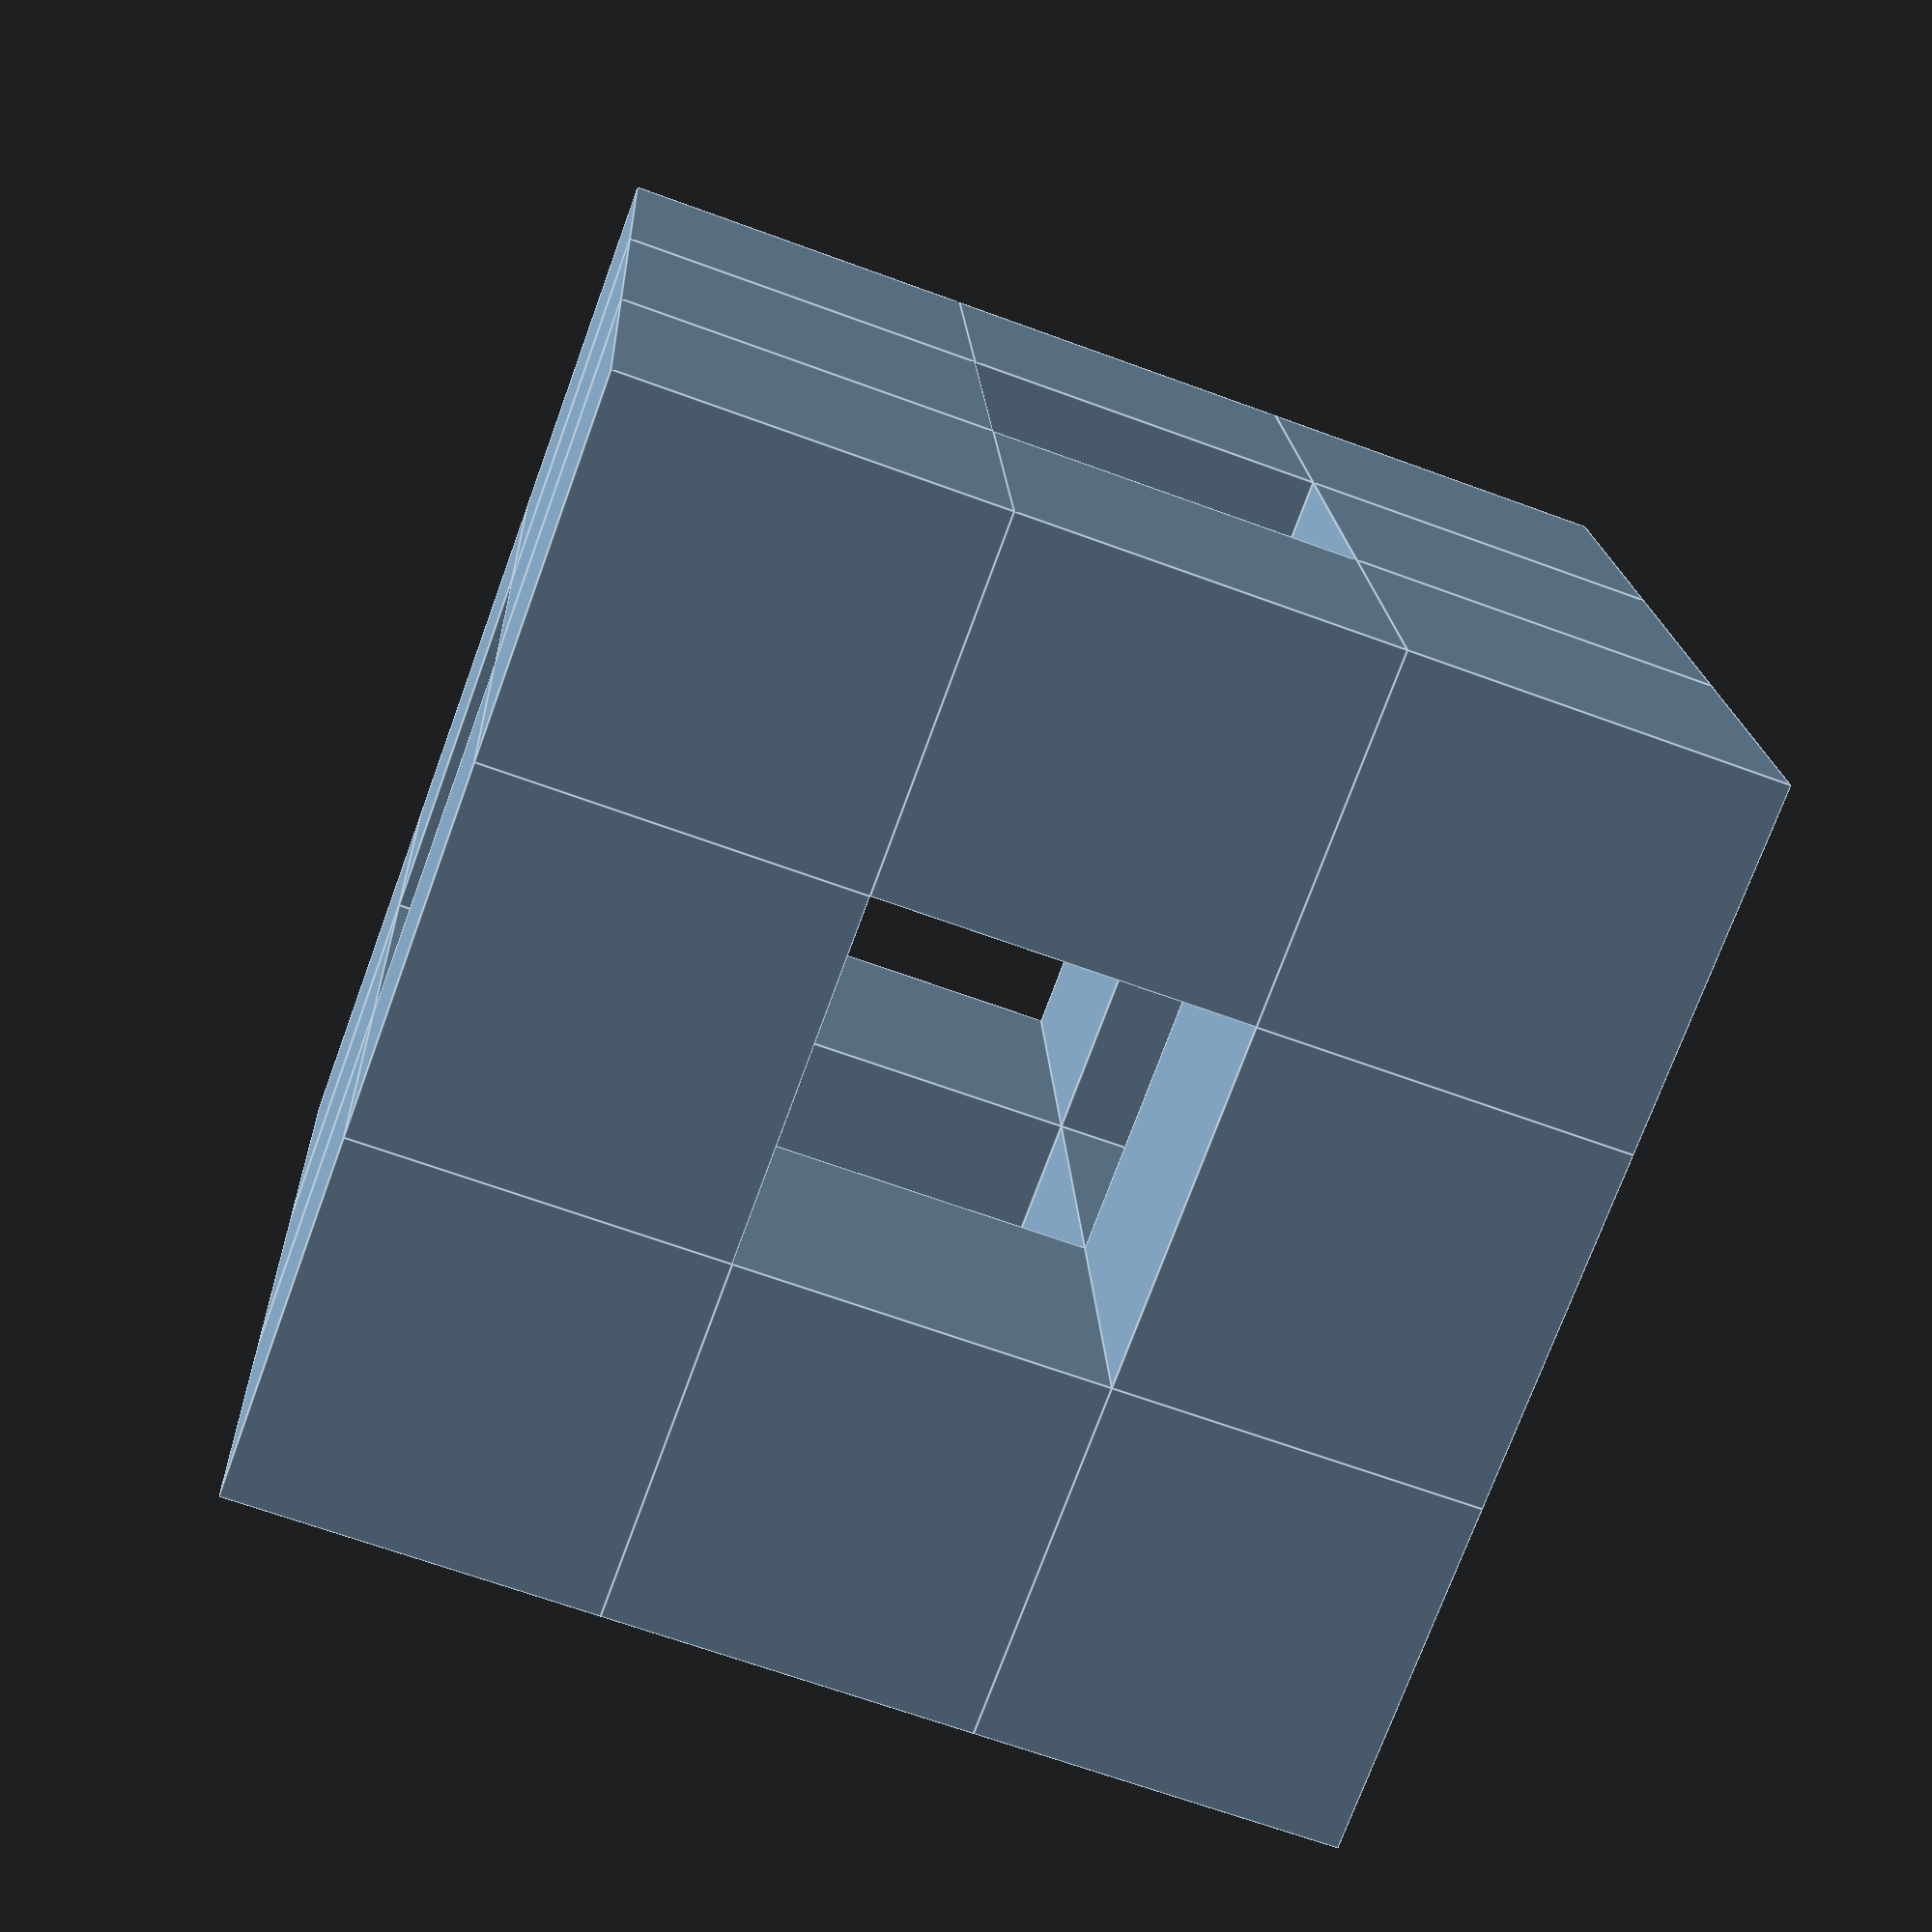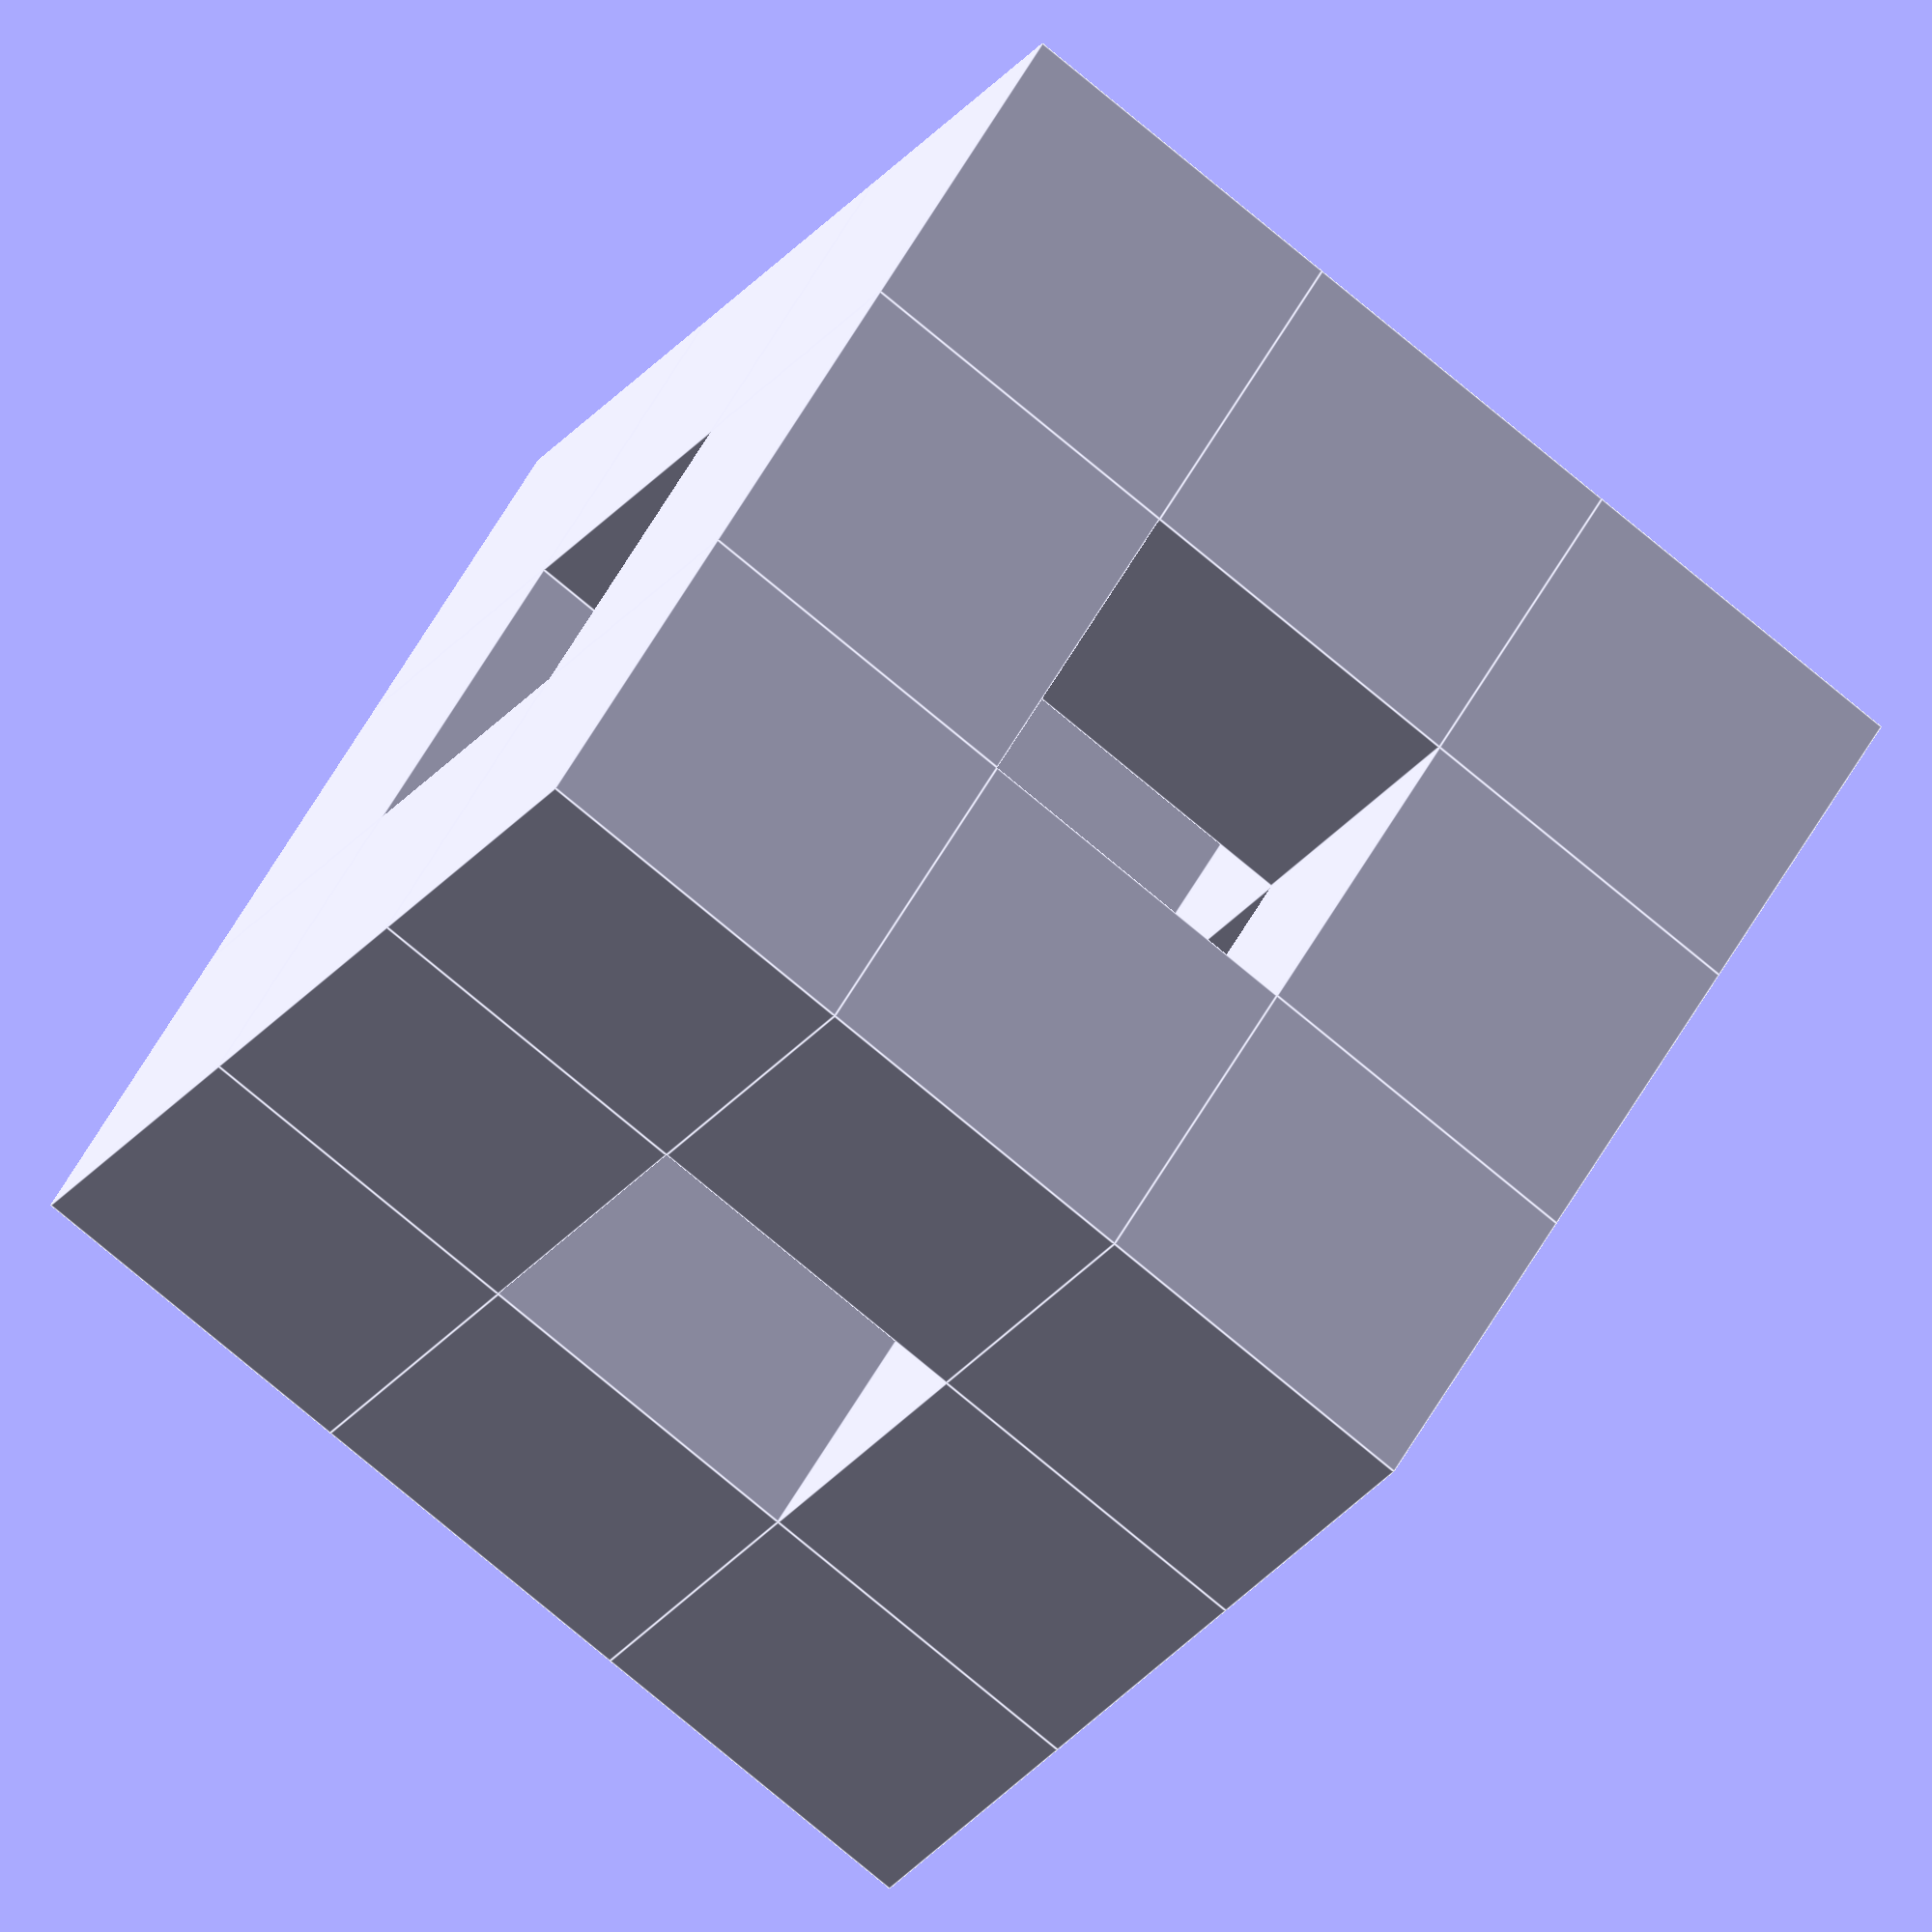
<openscad>
//  Level of Menger sponge
level = 1;

//  Render cross section? Or the sponge?
render_cross_section = false;

//  Rotation around the X axis (angles)
rot_x = 0;  // [-360:0.1:+360]

//  Rotation around the Y axis (angles)
rot_y = 0;  // [-360:0.1:+360]

//  Rotation around the Z axis (angles)
rot_z = 0;  // [-360:0.1:+360]


module menger_sponge(level=1) {
    assert(level >= 0,
        "Level of Menger sponge must be non-negative");

    //  Voxels of a 3x3x3 Menger sponge
    bitmap = [
        [
            [ 1, 1, 1 ],
            [ 1, 0, 1 ],
            [ 1, 1, 1 ],
        ],
        [
            [ 1, 0, 1 ],
            [ 0, 0, 0 ],
            [ 1, 0, 1 ],
        ],
        [
            [ 1, 1, 1 ],
            [ 1, 0, 1 ],
            [ 1, 1, 1 ],
        ],
    ];

    if (level > 0) {
        //  Level 1 and above, render the voxels out of
        //  third-sized Menger sponges one level lower.
        scale([1/3, 1/3, 1/3]) {
            for (x = [0:2], y = [0:2], z = [0:2]) {
                if (bitmap[x][y][z]) {
                    translate([x, y, z])
                    menger_sponge(level-1);
                }
            }
        }
    }
    else {
        //  A level-0 Menger sponge is just a cube.
        cube();
    }
}

module _rotate(rot_x, rot_y, rot_z) {
    rotate(a=[rot_x, rot_y, rot_z])
    translate([-0.5, -0.5, -0.5])
    children();
}

//  [?] Can you pick the transformation (e.g. `projection()`)
//      conditionally?
//      Something like "(bool ? translate() : rotate()) cube();"?
if (render_cross_section) {
    projection(cut = true)
    _rotate(rot_x, rot_y, rot_z)
    menger_sponge(level=level);
}
else {
    _rotate(rot_x, rot_y, rot_z)
    menger_sponge(level=level);
}


</openscad>
<views>
elev=246.0 azim=97.3 roll=290.3 proj=p view=edges
elev=257.0 azim=134.0 roll=129.9 proj=o view=edges
</views>
